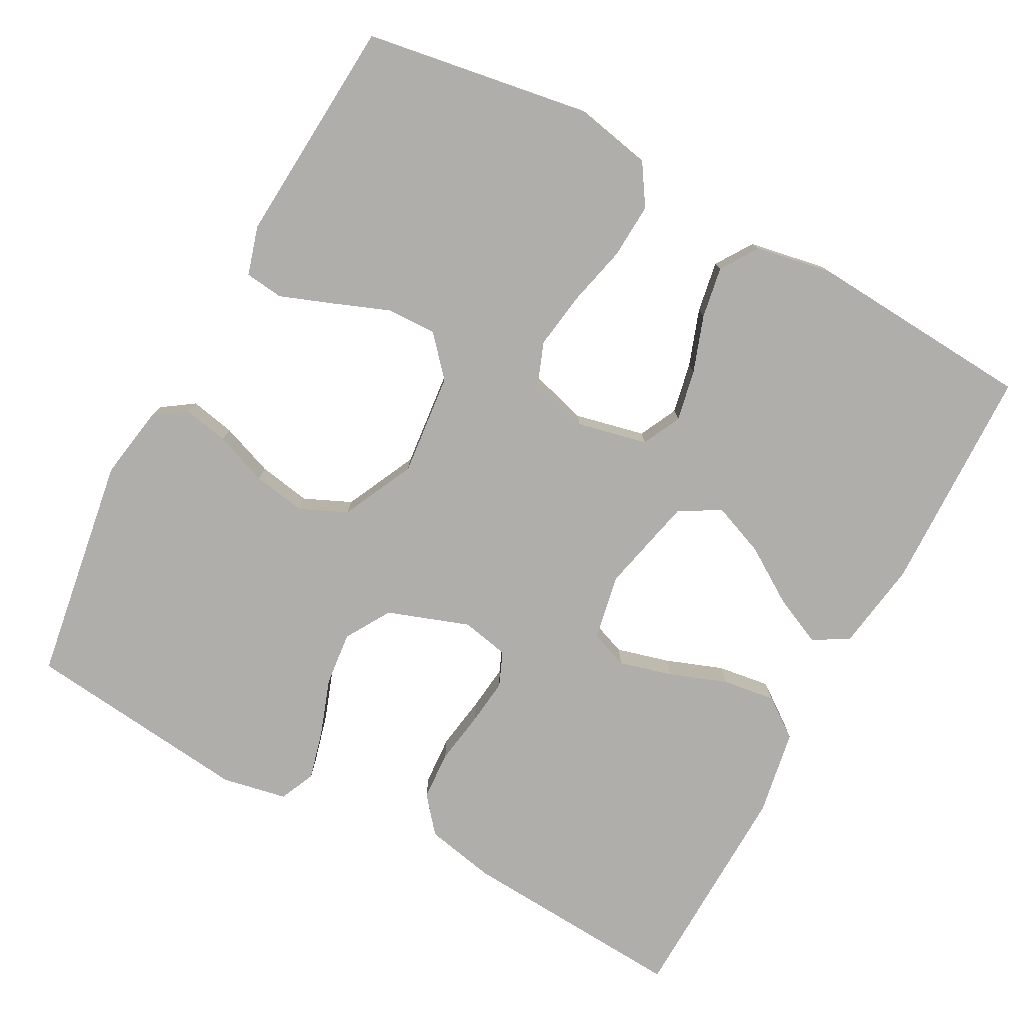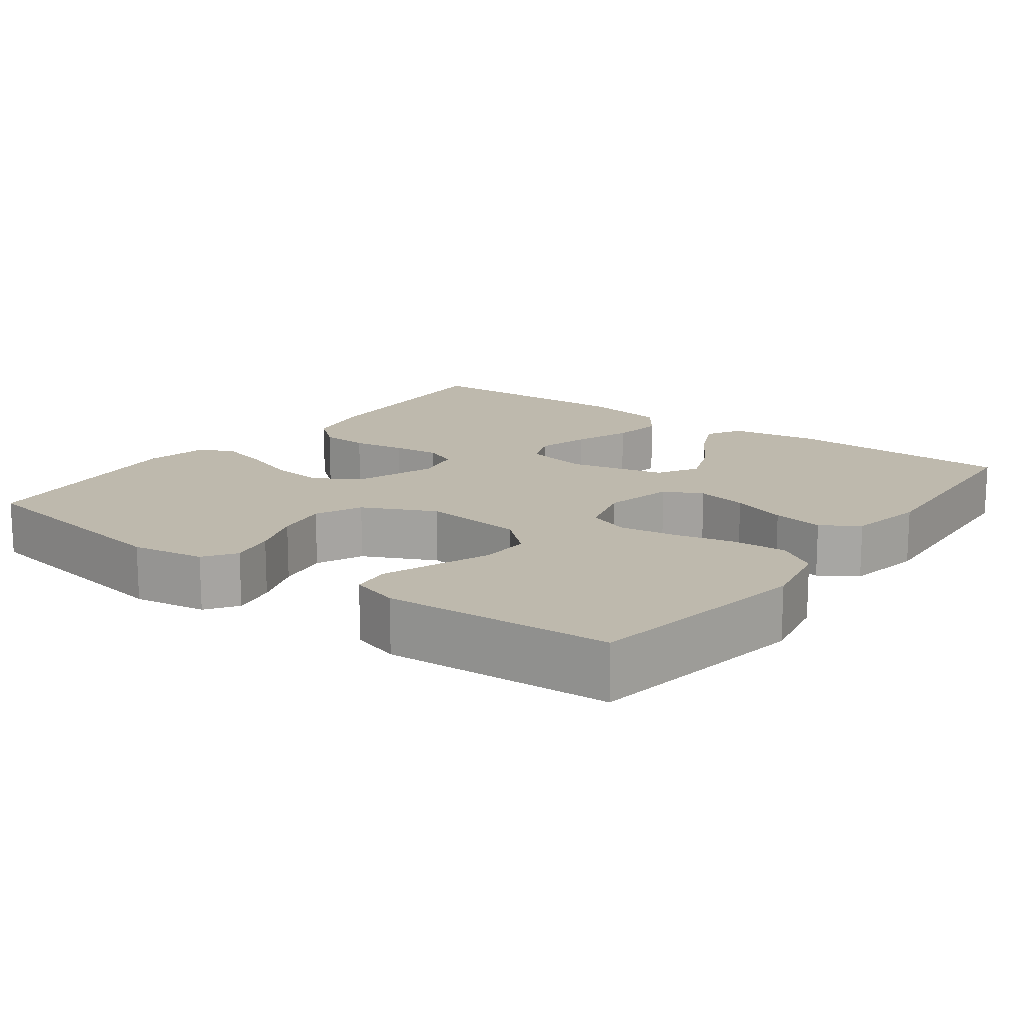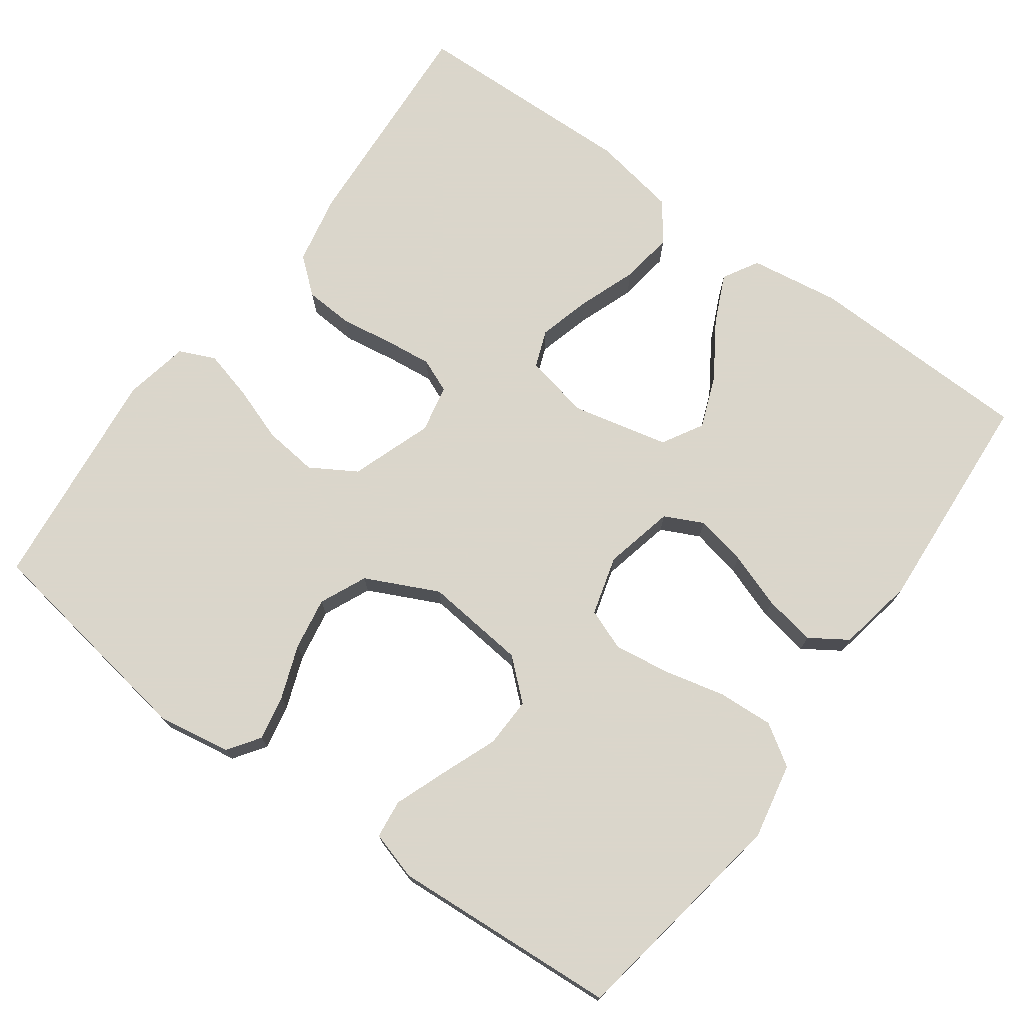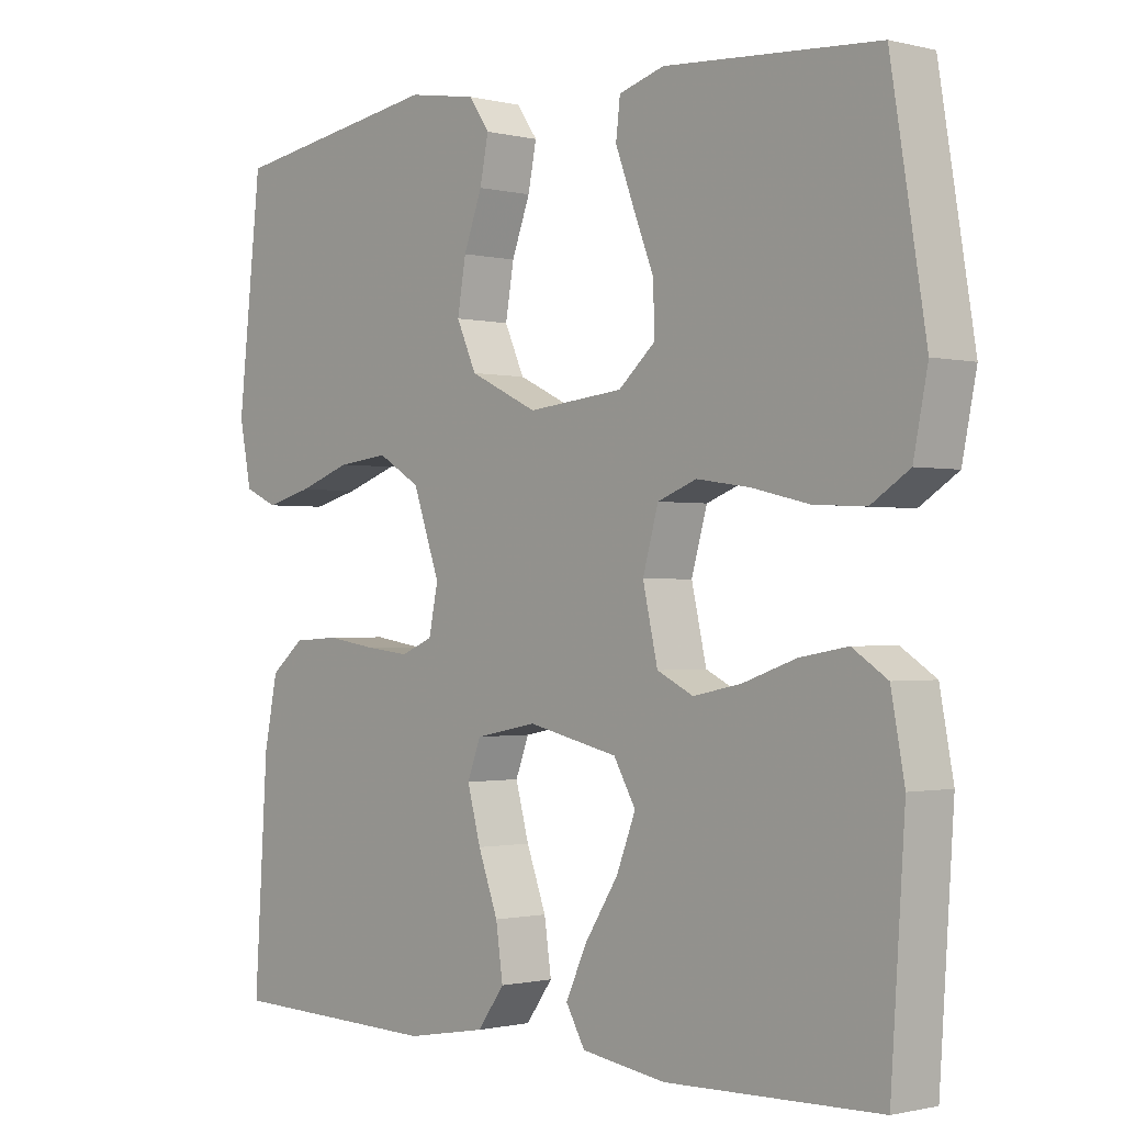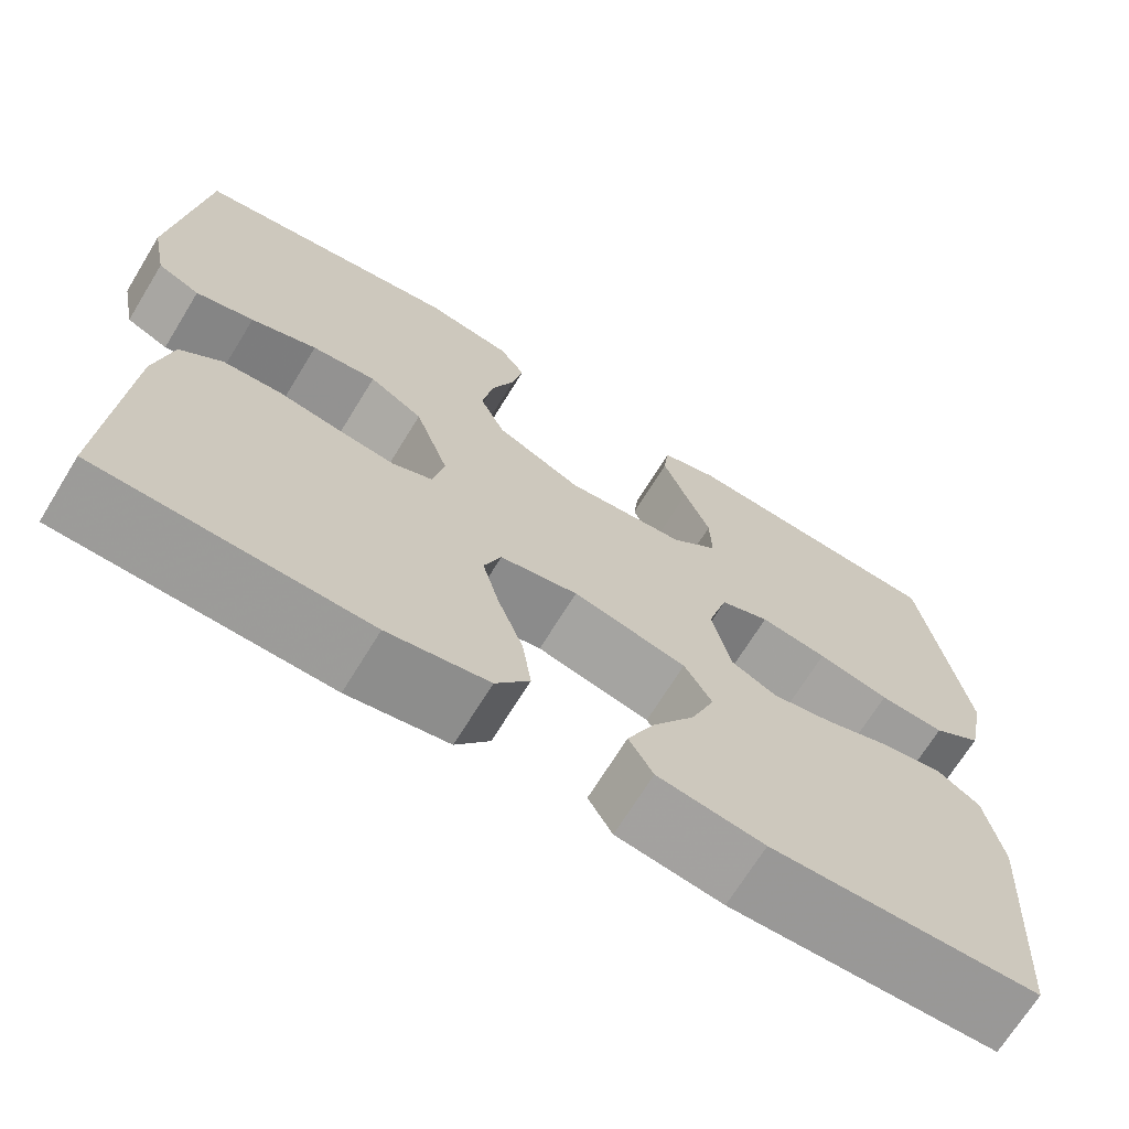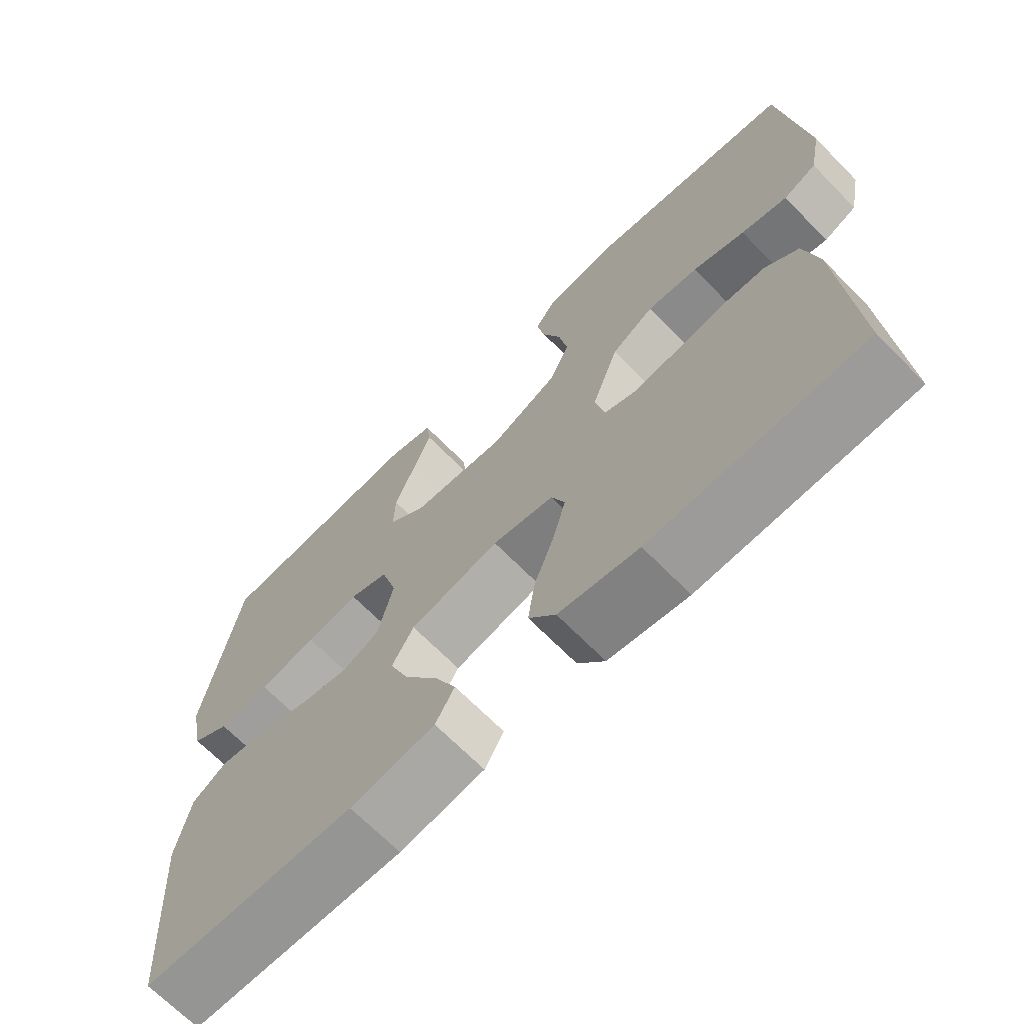
<metadata>
{"format":"obj","ext":"obj","renderer":"f3d","projection":"perspective","resolution":1024,"background":"white","views":[{"elev":-77.8,"azim":61.6,"up":"+Y"},{"elev":15.2,"azim":36.6,"up":"+Y"},{"elev":73.7,"azim":36.0,"up":"+Y"},{"elev":-1.0,"azim":47.9,"up":"+Z"},{"elev":-69.3,"azim":-31.5,"up":"+Z"},{"elev":-68.6,"azim":-135.4,"up":"+Z"}]}
</metadata>
<code>
v 0.5 0.07 0.5
v 0.549 0.07 0.2
v 0.529 0.07 0.1
v 0.475 0.07 0.065
v 0.402 0.07 0.069
v 0.322 0.07 0.088
v 0.247 0.07 0.099
v 0.192 0.07 0.078
v 0.17 0.07 0
v 0.191 0.07 -0.093
v 0.242 0.07 -0.118
v 0.31 0.07 -0.104
v 0.384 0.07 -0.078
v 0.452 0.07 -0.066
v 0.501 0.07 -0.098
v 0.52 0.07 -0.2
v 0.5 0.07 -0.5
v 0.2 0.07 -0.508
v 0.081 0.07 -0.49
v 0.054 0.07 -0.443
v 0.084 0.07 -0.378
v 0.131 0.07 -0.305
v 0.158 0.07 -0.236
v 0.127 0.07 -0.182
v 0 0.07 -0.153
v -0.087 0.07 -0.17
v -0.106 0.07 -0.22
v -0.087 0.07 -0.29
v -0.059 0.07 -0.366
v -0.049 0.07 -0.436
v -0.087 0.07 -0.488
v -0.2 0.07 -0.508
v -0.5 0.07 -0.5
v -0.481 0.07 -0.2
v -0.462 0.07 -0.107
v -0.415 0.07 -0.068
v -0.35 0.07 -0.064
v -0.28 0.07 -0.075
v -0.218 0.07 -0.082
v -0.173 0.07 -0.063
v -0.16 0.07 0
v -0.198 0.07 0.108
v -0.258 0.07 0.144
v -0.33 0.07 0.136
v -0.404 0.07 0.11
v -0.469 0.07 0.093
v -0.516 0.07 0.114
v -0.533 0.07 0.2
v -0.5 0.07 0.5
v -0.2 0.07 0.547
v -0.103 0.07 0.531
v -0.074 0.07 0.489
v -0.086 0.07 0.429
v -0.112 0.07 0.359
v -0.124 0.07 0.289
v -0.096 0.07 0.227
v 0 0.07 0.181
v 0.135 0.07 0.195
v 0.187 0.07 0.241
v 0.185 0.07 0.307
v 0.156 0.07 0.381
v 0.13 0.07 0.45
v 0.136 0.07 0.501
v 0.2 0.07 0.52
v 0.5 0 0.5
v 0.549 0 0.2
v 0.529 0 0.1
v 0.475 0 0.065
v 0.402 0 0.069
v 0.322 0 0.088
v 0.247 0 0.099
v 0.192 0 0.078
v 0.17 0 0
v 0.191 0 -0.093
v 0.242 0 -0.118
v 0.31 0 -0.104
v 0.384 0 -0.078
v 0.452 0 -0.066
v 0.501 0 -0.098
v 0.52 0 -0.2
v 0.5 0 -0.5
v 0.2 0 -0.508
v 0.081 0 -0.49
v 0.054 0 -0.443
v 0.084 0 -0.378
v 0.131 0 -0.305
v 0.158 0 -0.236
v 0.127 0 -0.182
v 0 0 -0.153
v -0.087 0 -0.17
v -0.106 0 -0.22
v -0.087 0 -0.29
v -0.059 0 -0.366
v -0.049 0 -0.436
v -0.087 0 -0.488
v -0.2 0 -0.508
v -0.5 0 -0.5
v -0.481 0 -0.2
v -0.462 0 -0.107
v -0.415 0 -0.068
v -0.35 0 -0.064
v -0.28 0 -0.075
v -0.218 0 -0.082
v -0.173 0 -0.063
v -0.16 0 0
v -0.198 0 0.108
v -0.258 0 0.144
v -0.33 0 0.136
v -0.404 0 0.11
v -0.469 0 0.093
v -0.516 0 0.114
v -0.533 0 0.2
v -0.5 0 0.5
v -0.2 0 0.547
v -0.103 0 0.531
v -0.074 0 0.489
v -0.086 0 0.429
v -0.112 0 0.359
v -0.124 0 0.289
v -0.096 0 0.227
v 0 0 0.181
v 0.135 0 0.195
v 0.187 0 0.241
v 0.185 0 0.307
v 0.156 0 0.381
v 0.13 0 0.45
v 0.136 0 0.501
v 0.2 0 0.52
f 60 61 62 63
f 60 63 64 1
f 51 52 53 54
f 51 54 55
f 50 51 55
f 49 50 55
f 48 49 55 56
f 44 45 46 47
f 44 47 48 56
f 35 36 37 38
f 35 38 39
f 34 35 39
f 33 34 39 40
f 31 32 33 40
f 28 29 30 31
f 27 28 31 40
f 19 20 21 22
f 19 22 23
f 18 19 23
f 17 18 23
f 16 17 23 24
f 12 13 14 15
f 11 12 15 16
f 3 4 5 6
f 3 6 7
f 2 3 7
f 59 60 1 2
f 58 59 2 7
f 57 58 7 8
f 43 44 56 57
f 42 43 57 8
f 41 42 8 9
f 26 27 40 41
f 25 26 41 9
f 11 16 24 25
f 10 11 25
f 9 10 25
f 127 126 125 124
f 65 128 127 124
f 118 117 116 115
f 119 118 115
f 119 115 114
f 119 114 113
f 120 119 113 112
f 111 110 109 108
f 120 112 111 108
f 102 101 100 99
f 103 102 99
f 103 99 98
f 104 103 98 97
f 104 97 96 95
f 95 94 93 92
f 104 95 92 91
f 86 85 84 83
f 87 86 83
f 87 83 82
f 87 82 81
f 88 87 81 80
f 79 78 77 76
f 80 79 76 75
f 70 69 68 67
f 71 70 67
f 71 67 66
f 66 65 124 123
f 71 66 123 122
f 72 71 122 121
f 121 120 108 107
f 72 121 107 106
f 73 72 106 105
f 105 104 91 90
f 73 105 90 89
f 89 88 80 75
f 89 75 74
f 89 74 73
f 1 65 66 2
f 2 66 67 3
f 3 67 68 4
f 4 68 69 5
f 5 69 70 6
f 6 70 71 7
f 7 71 72 8
f 8 72 73 9
f 9 73 74 10
f 10 74 75 11
f 11 75 76 12
f 12 76 77 13
f 13 77 78 14
f 14 78 79 15
f 15 79 80 16
f 16 80 81 17
f 17 81 82 18
f 18 82 83 19
f 19 83 84 20
f 20 84 85 21
f 21 85 86 22
f 22 86 87 23
f 23 87 88 24
f 24 88 89 25
f 25 89 90 26
f 26 90 91 27
f 27 91 92 28
f 28 92 93 29
f 29 93 94 30
f 30 94 95 31
f 31 95 96 32
f 32 96 97 33
f 33 97 98 34
f 34 98 99 35
f 35 99 100 36
f 36 100 101 37
f 37 101 102 38
f 38 102 103 39
f 39 103 104 40
f 40 104 105 41
f 41 105 106 42
f 42 106 107 43
f 43 107 108 44
f 44 108 109 45
f 45 109 110 46
f 46 110 111 47
f 47 111 112 48
f 48 112 113 49
f 49 113 114 50
f 50 114 115 51
f 51 115 116 52
f 52 116 117 53
f 53 117 118 54
f 54 118 119 55
f 55 119 120 56
f 56 120 121 57
f 57 121 122 58
f 58 122 123 59
f 59 123 124 60
f 60 124 125 61
f 61 125 126 62
f 62 126 127 63
f 63 127 128 64
f 64 128 65 1

</code>
